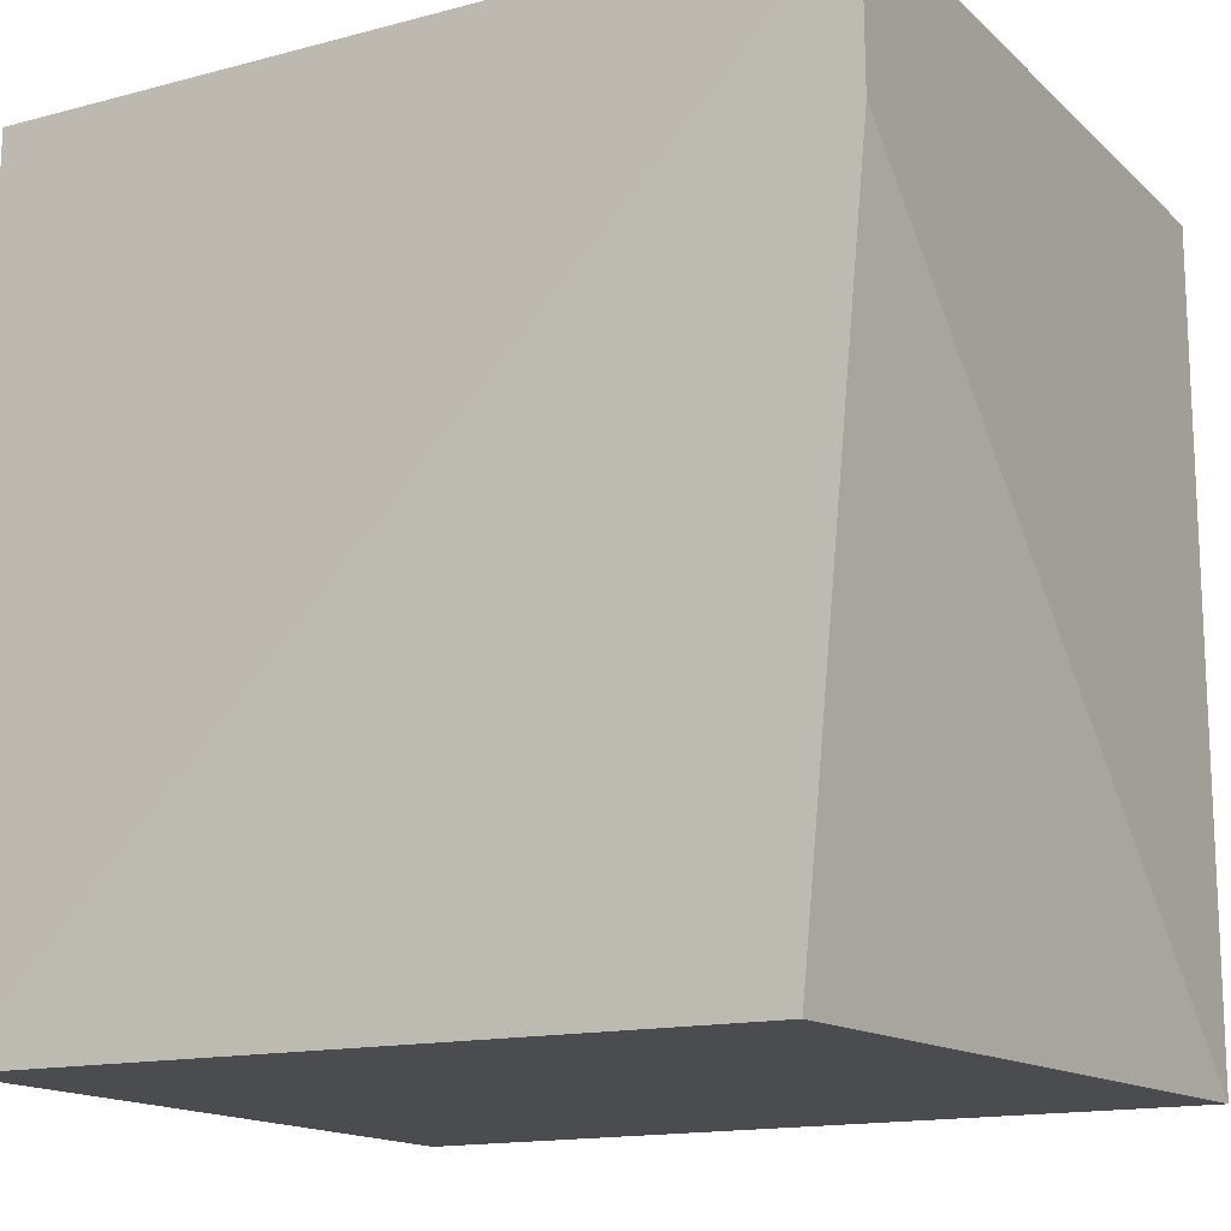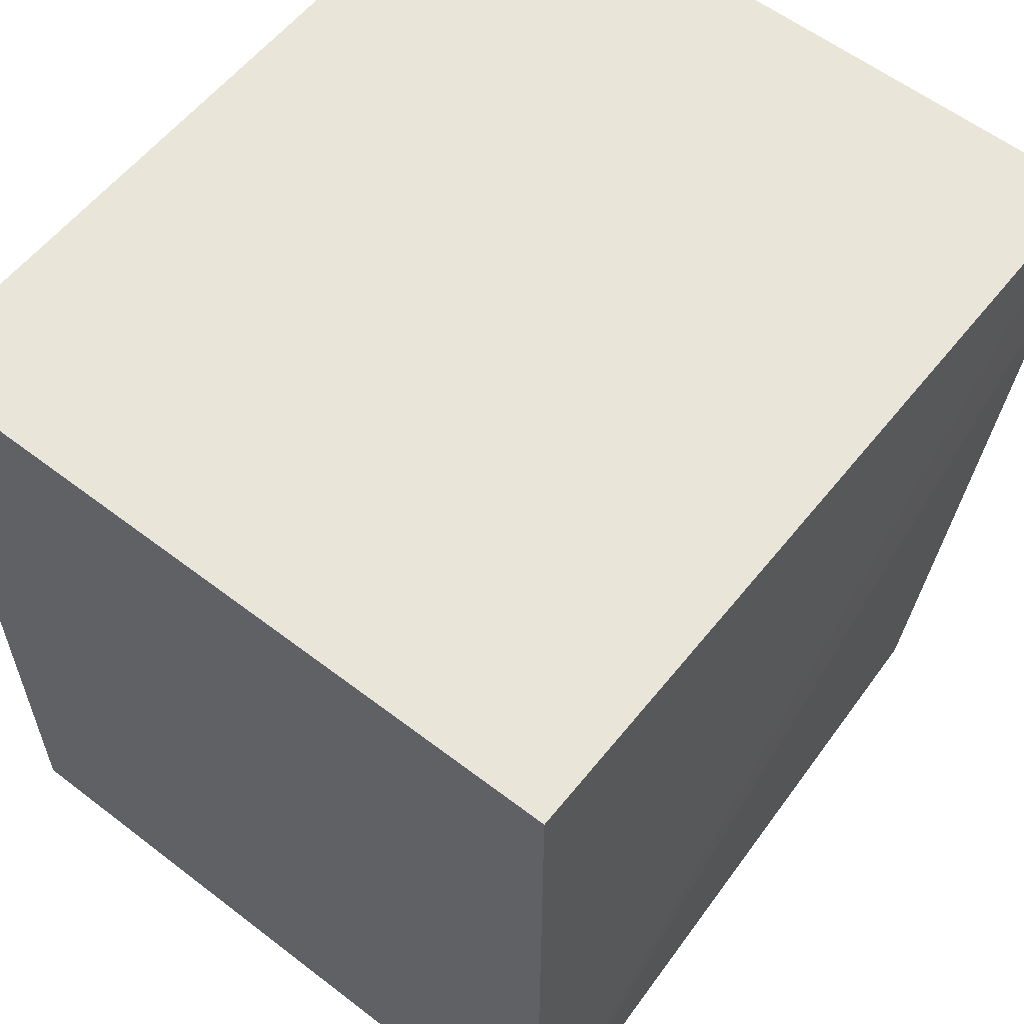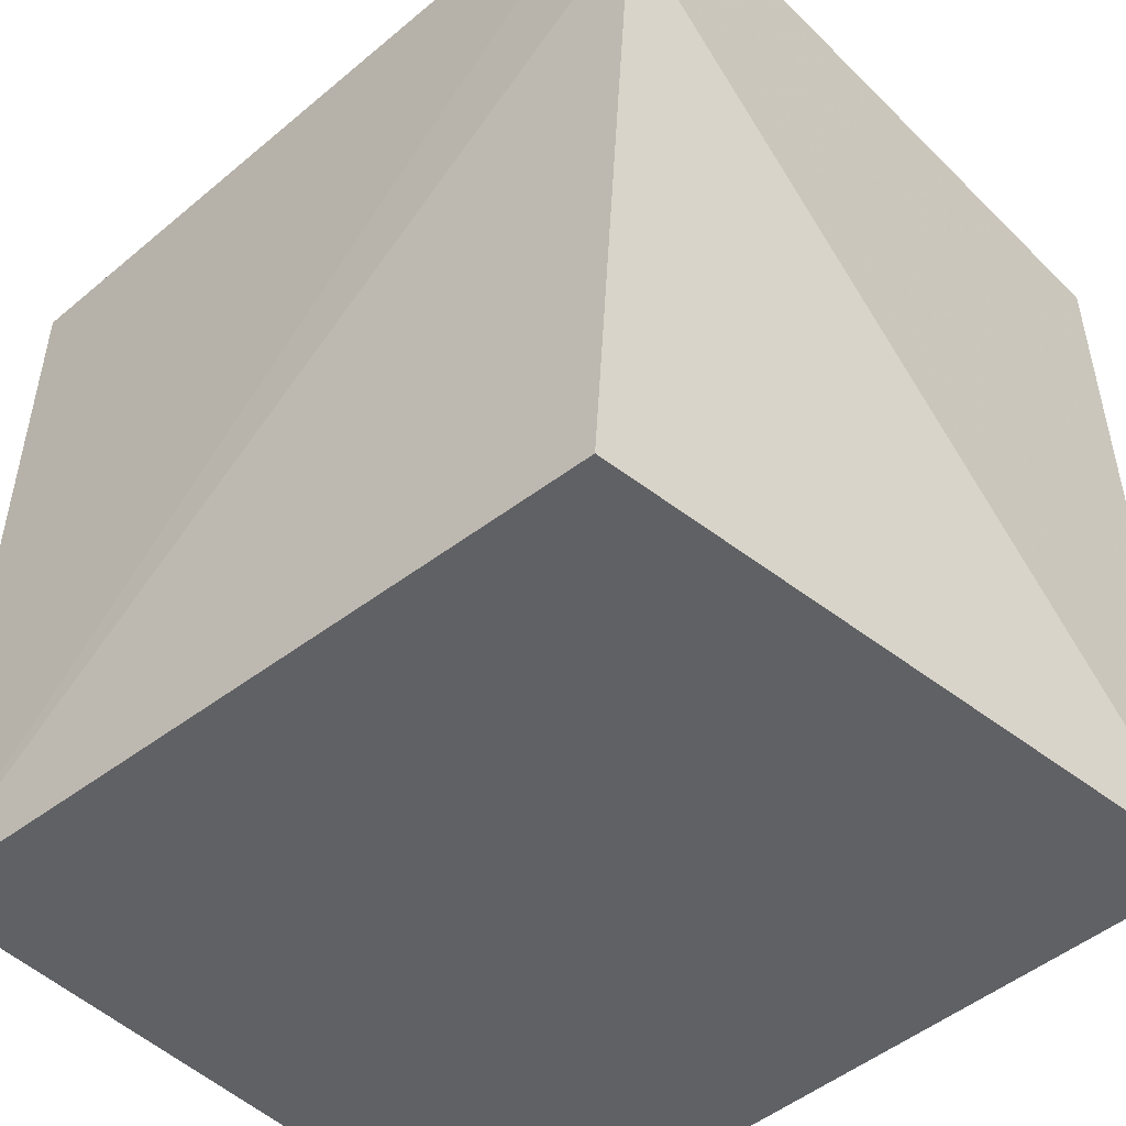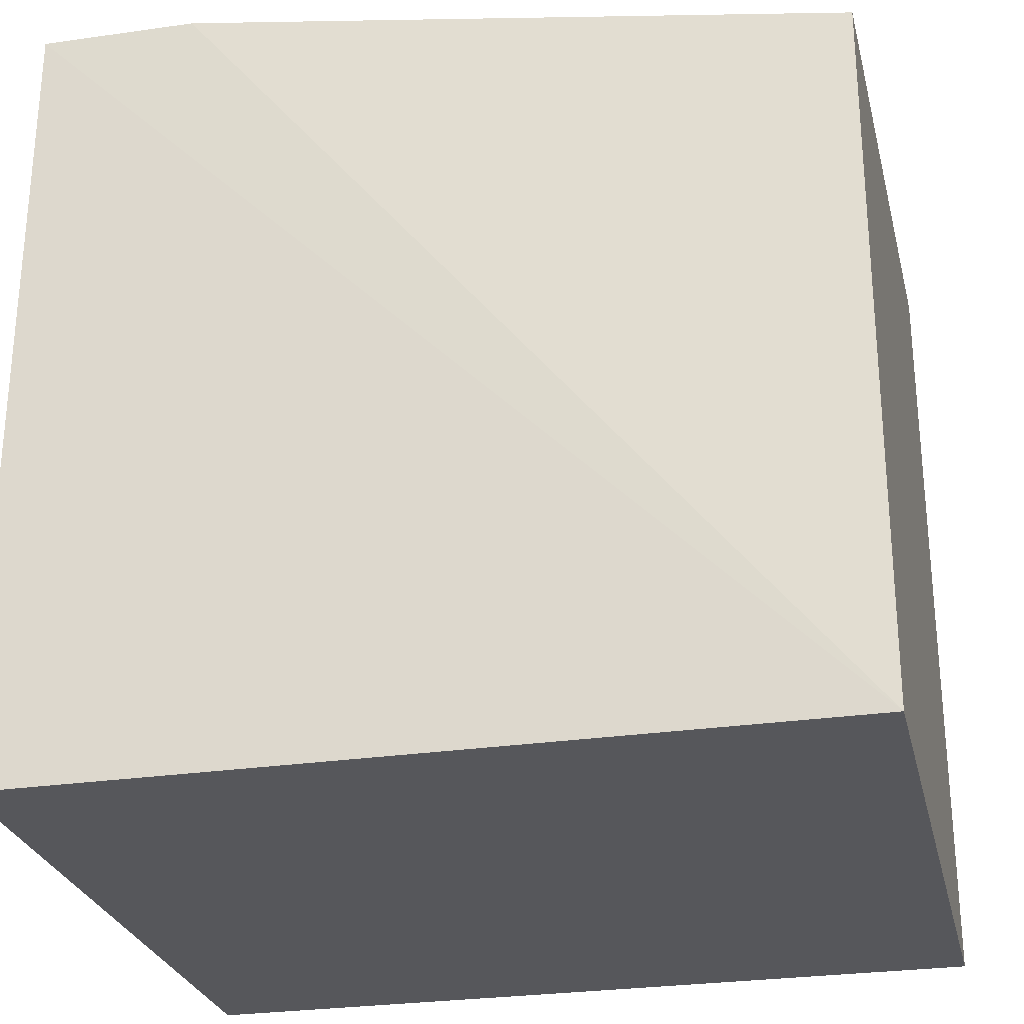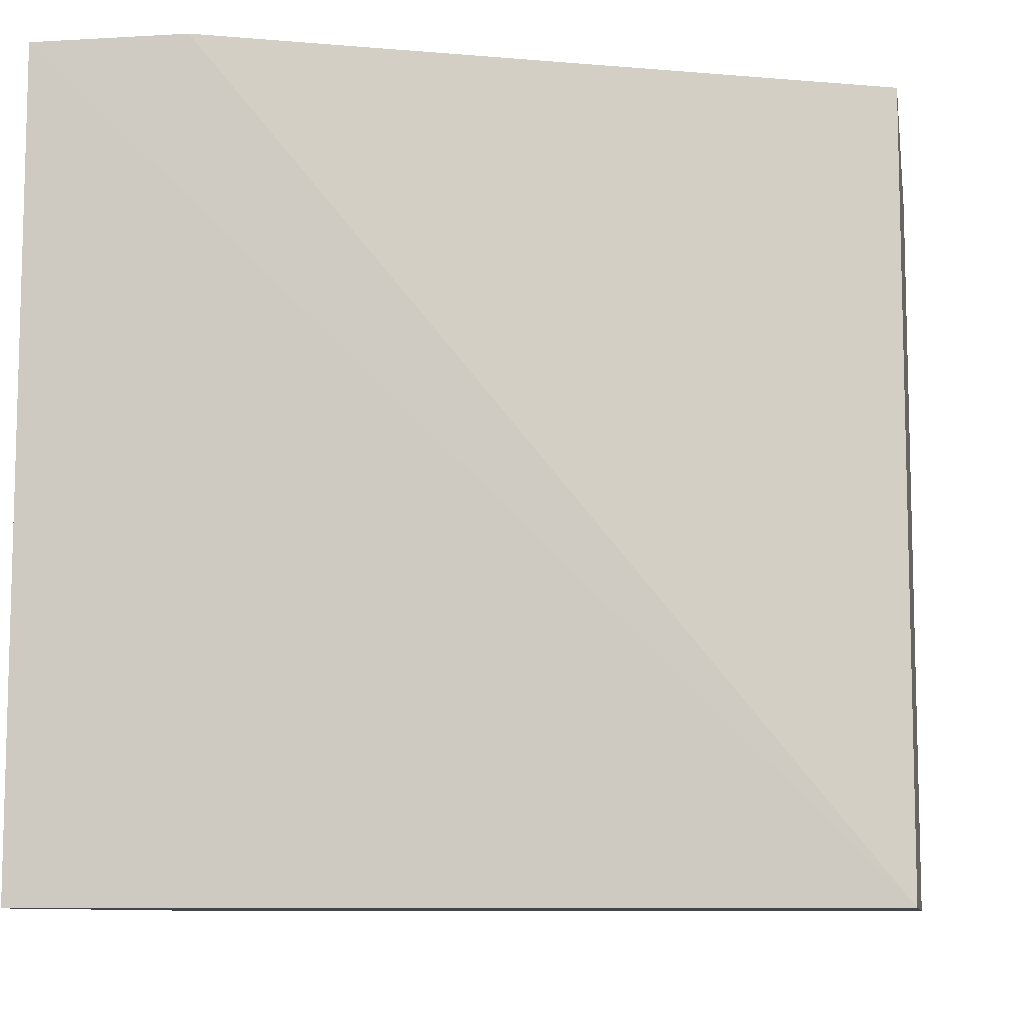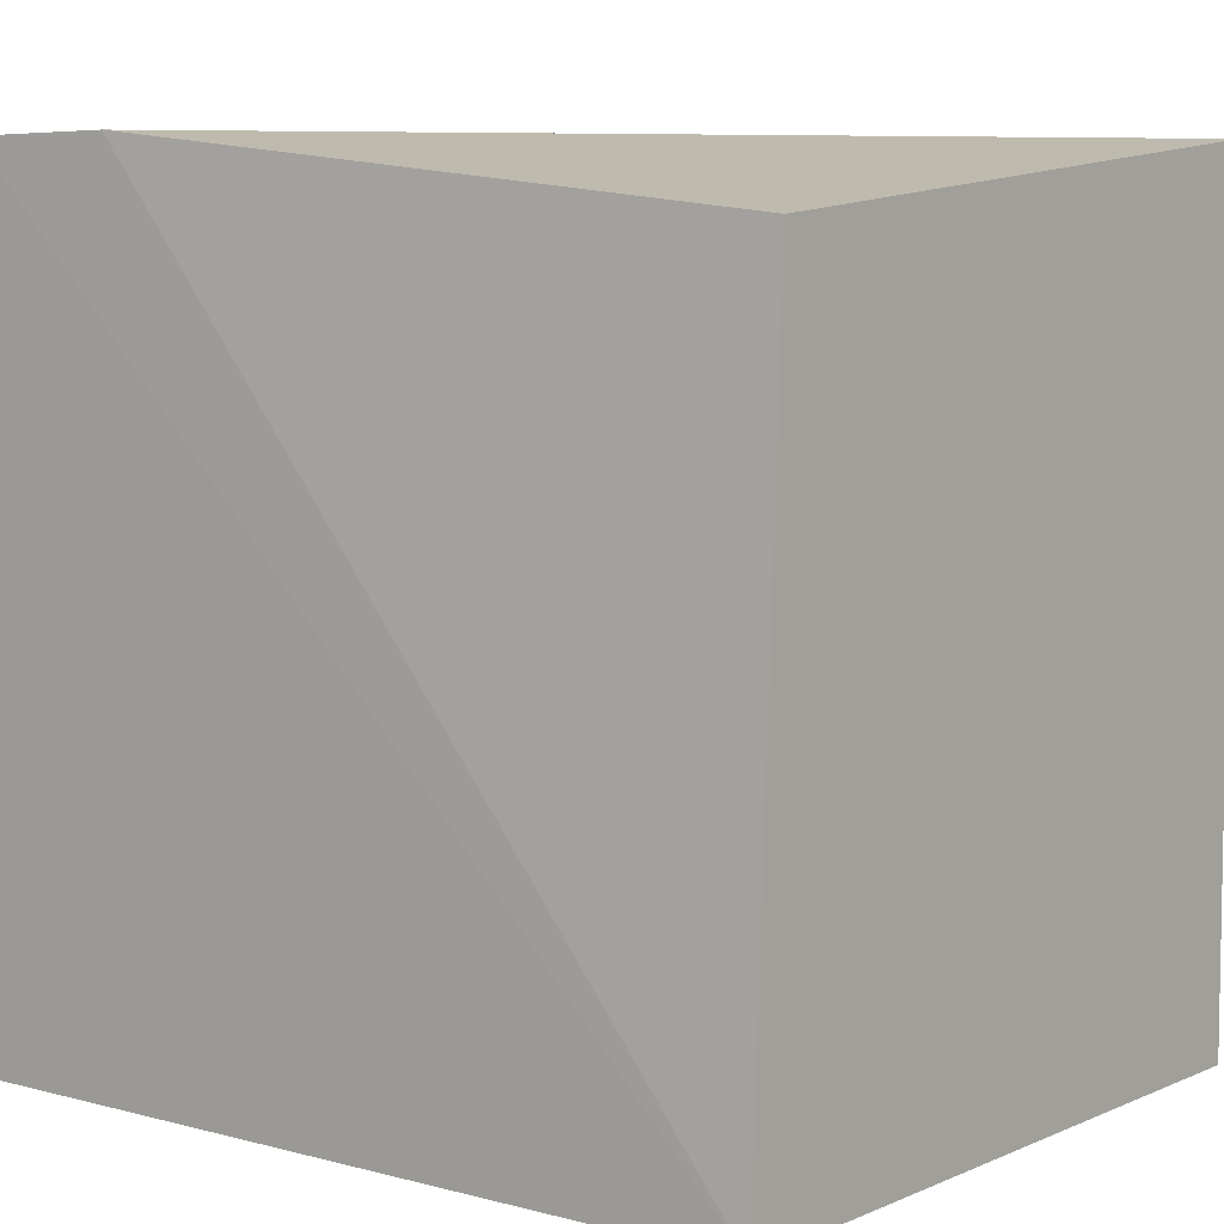
<metadata>
{"format":"obj","ext":"obj","renderer":"f3d","projection":"perspective","resolution":1024,"background":"white","views":[{"elev":-15.2,"azim":-60.6,"up":"+Y"},{"elev":58.4,"azim":-141.6,"up":"+Y"},{"elev":-49.1,"azim":-47.2,"up":"+Y"},{"elev":-27.3,"azim":-77.0,"up":"+Z"},{"elev":-9.2,"azim":-80.6,"up":"+Z"},{"elev":5.9,"azim":-51.5,"up":"+Z"}]}
</metadata>
<code>
v 0.0001304 0.5845 -0.2274
v 0.0001299 0.5584 -0.2274
v 7.594e-05 0.5584 -0.2535
v -0.02262 0.5845 -0.2535
v -0.02259 0.5845 -0.2274
v 7.636e-05 0.5845 -0.2535
v -0.02262 0.5584 -0.2535
v -0.0215 0.5584 -0.2299
v -0.02252 0.5795 -0.2274
f 5 2 1
f 5 1 4
f 6 4 1
f 6 1 2
f 6 2 3
f 7 3 2
f 7 5 4
f 7 6 3
f 7 4 6
f 8 7 2
f 9 8 2
f 9 2 5
f 9 5 7
f 9 7 8

</code>
